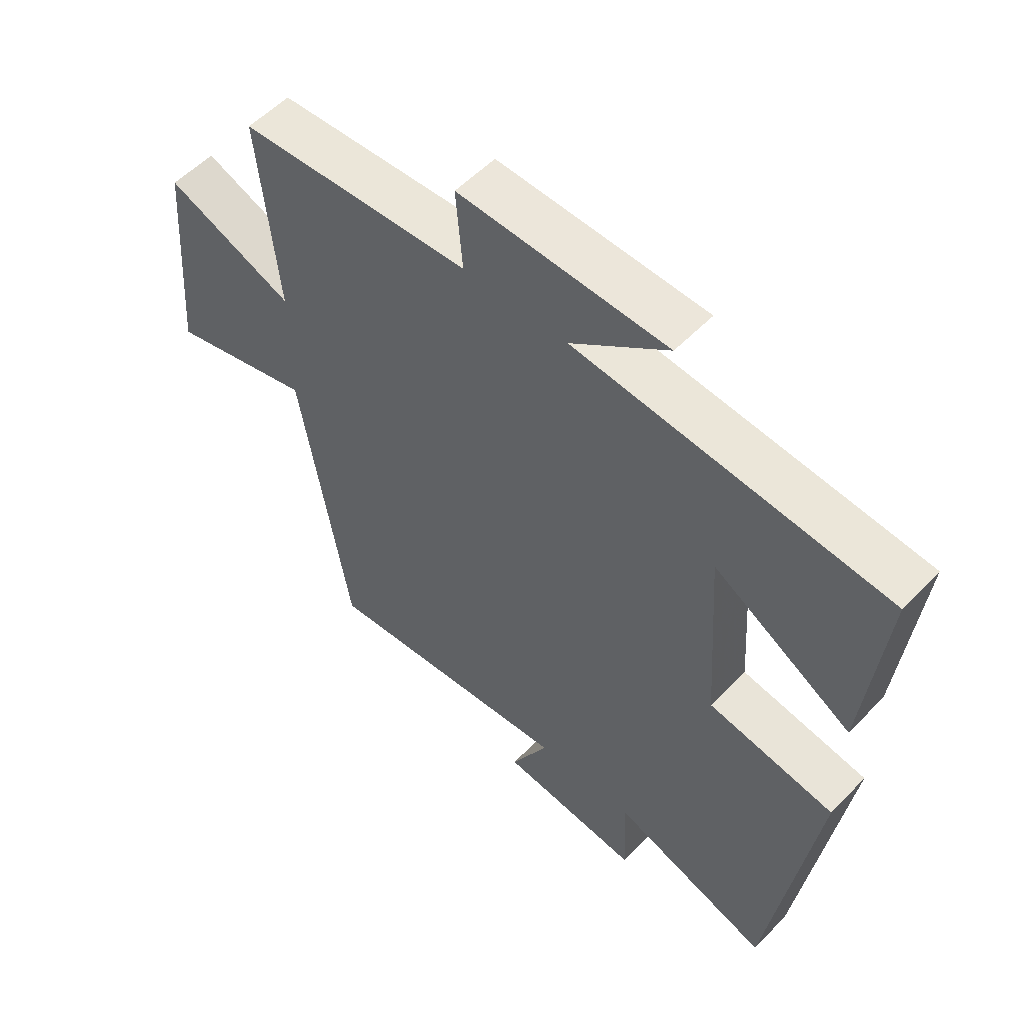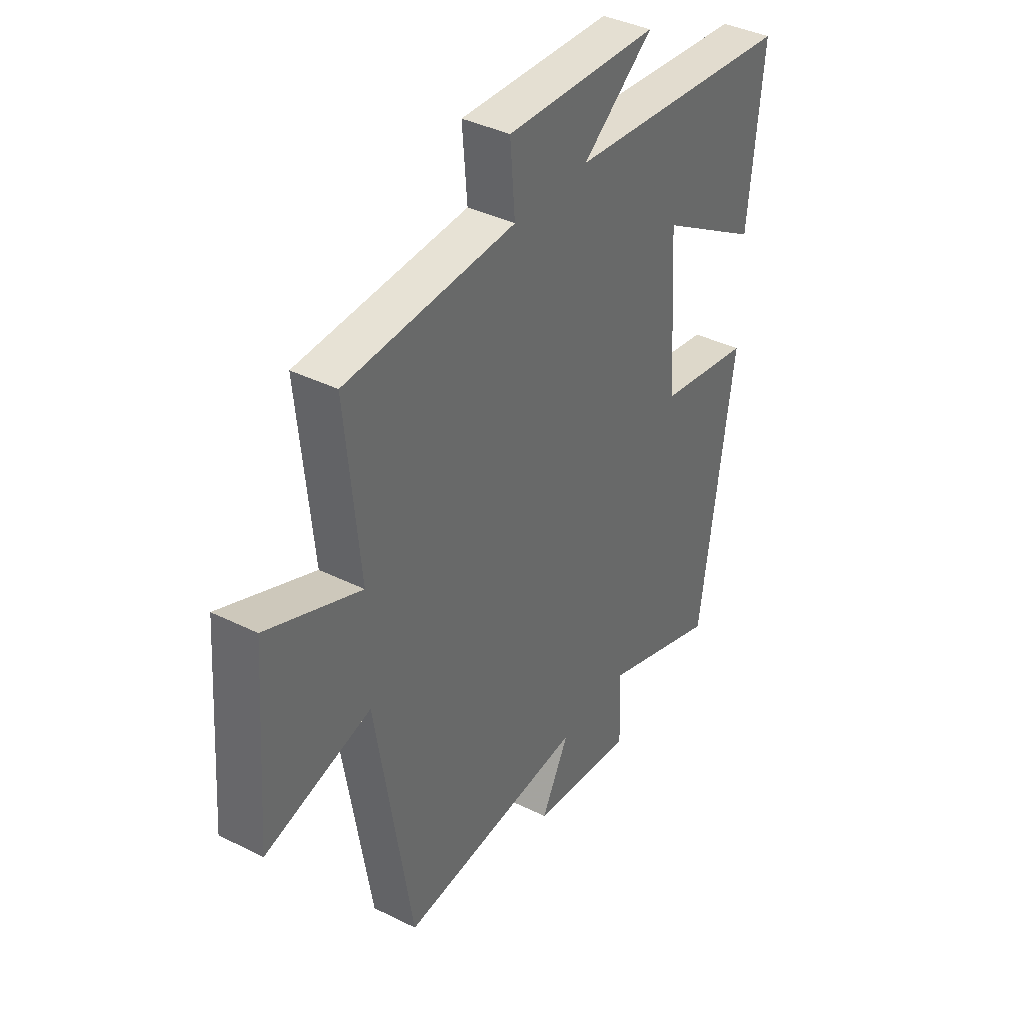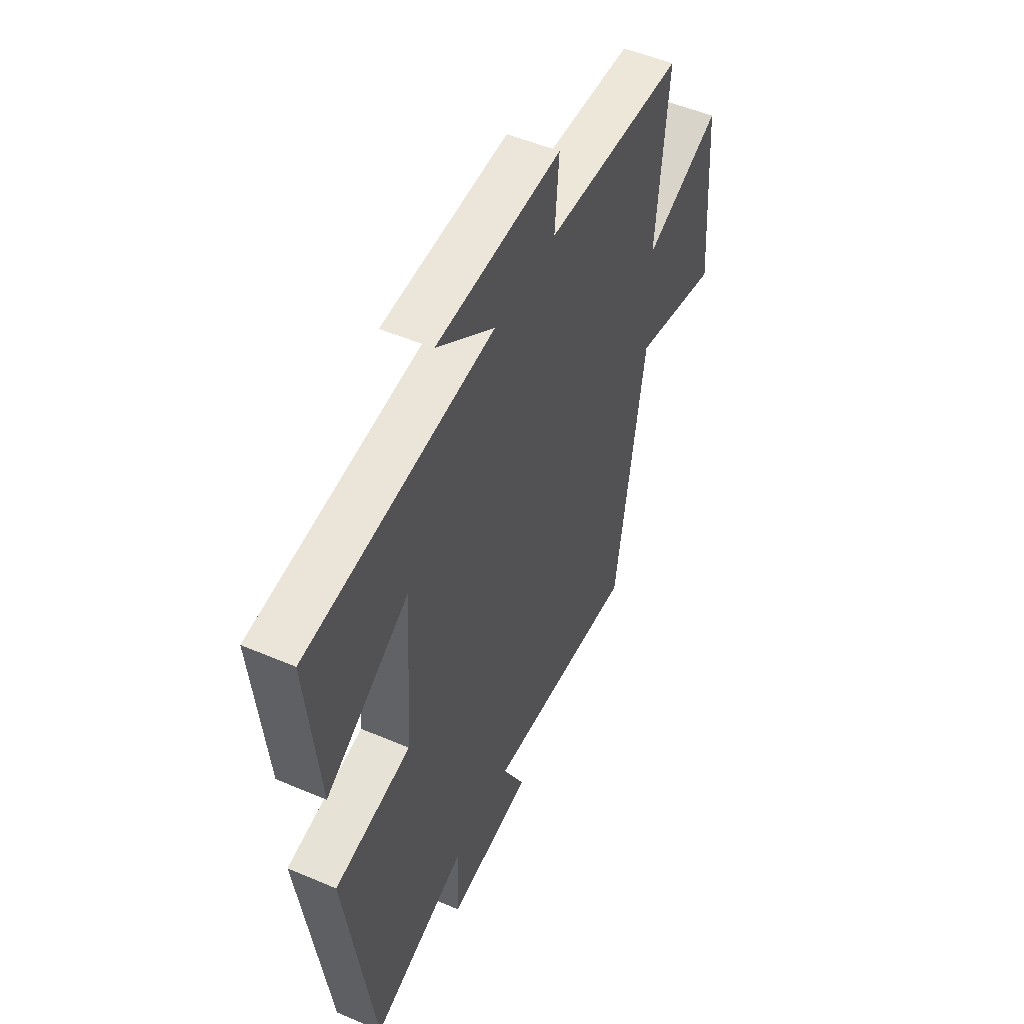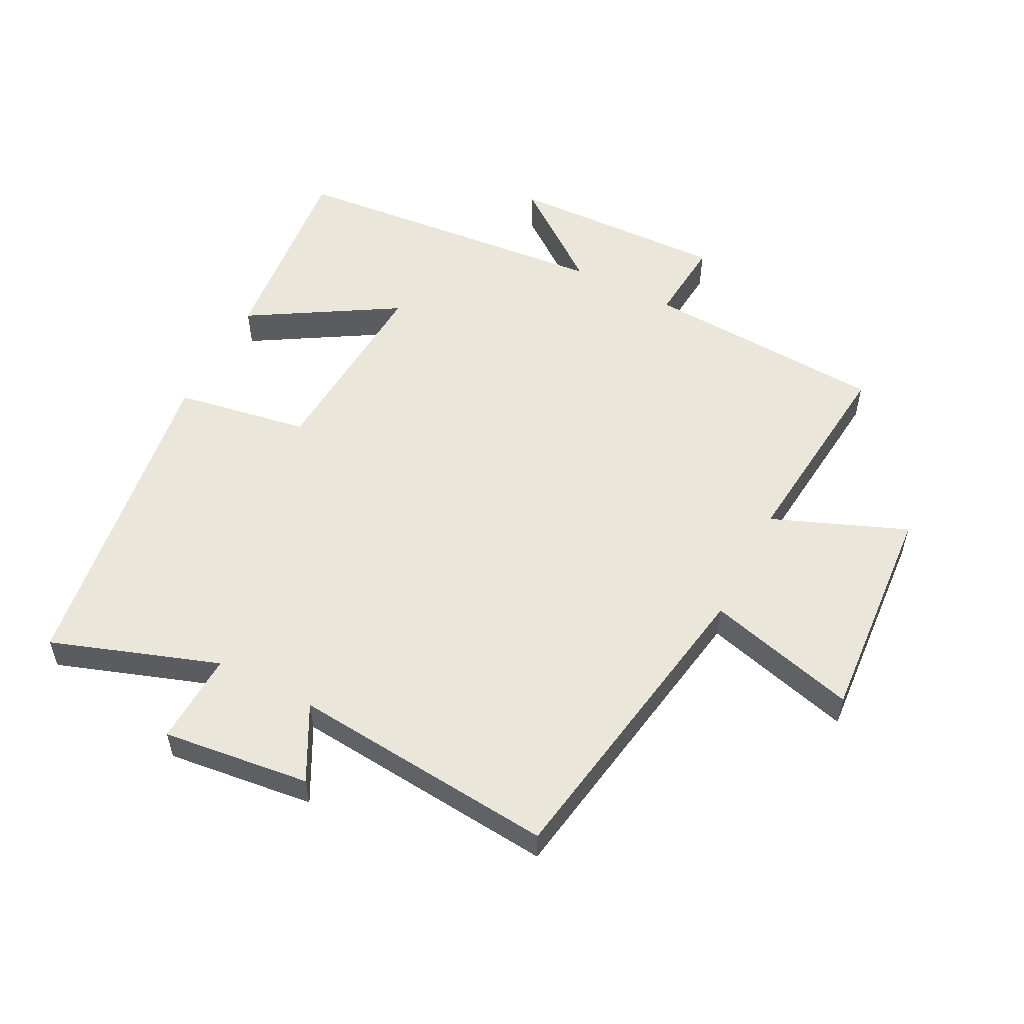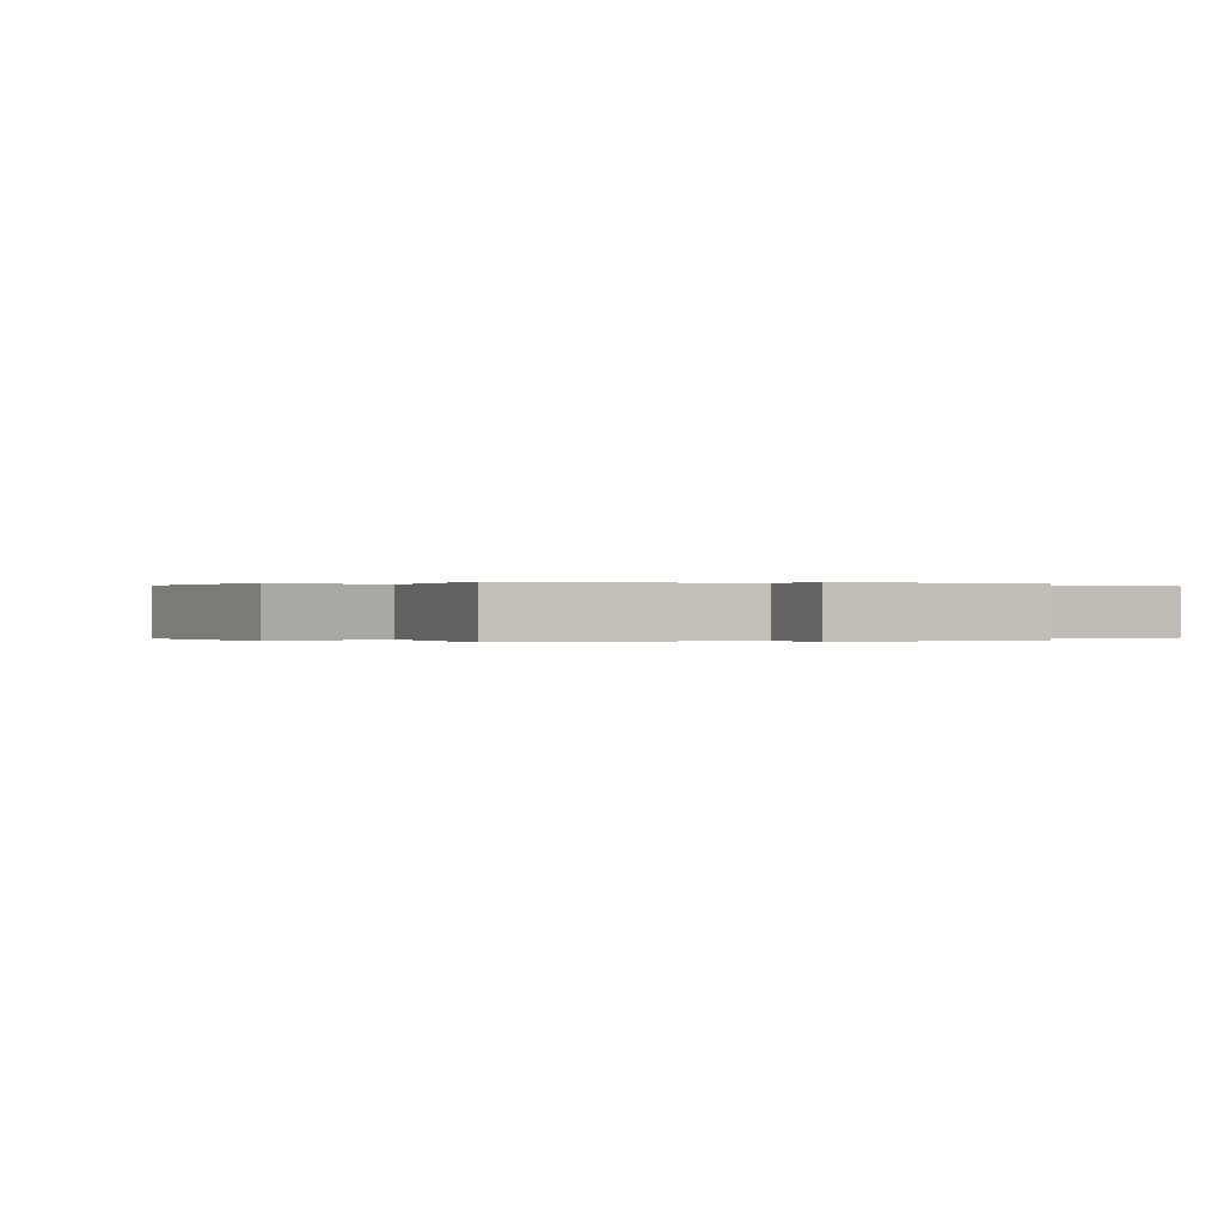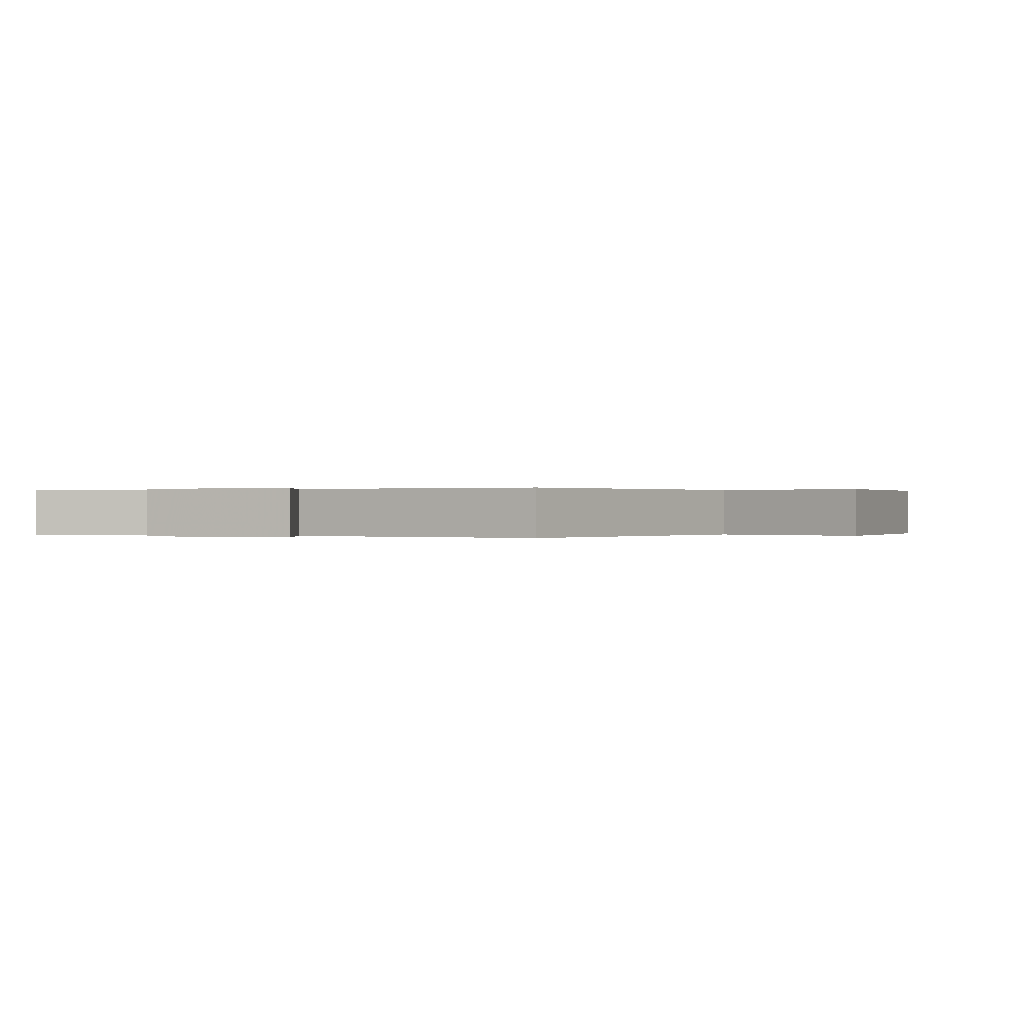
<metadata>
{"format":"obj","ext":"obj","renderer":"f3d","projection":"perspective","resolution":1024,"background":"white","views":[{"elev":54.9,"azim":42.8,"up":"+Z"},{"elev":38.6,"azim":-57.9,"up":"+Z"},{"elev":51.0,"azim":115.0,"up":"+Z"},{"elev":54.9,"azim":-152.7,"up":"+Y"},{"elev":-0.0,"azim":-27.8,"up":"+Y"},{"elev":0.1,"azim":-152.3,"up":"+Y"}]}
</metadata>
<code>
v -0.532 0.07 0.479
v -0.151 0.07 0.5
v -0.162 0.07 0.632
v 0.18 0.07 0.62
v 0.021 0.07 0.5
v 0.533 0.07 0.452
v 0.5 0.07 0.135
v 0.271 0.07 0.273
v 0.291 0.07 -0.037
v 0.5 0.07 -0.073
v 0.424 0.07 -0.591
v 0.162 0.07 -0.5
v 0.168 0.07 -0.646
v -0.064 0.07 -0.618
v -0.002 0.07 -0.5
v -0.419 0.07 -0.538
v -0.5 0.07 -0.047
v -0.737 0.07 -0.11
v -0.711 0.07 0.24
v -0.5 0.07 0.155
v -0.532 0 0.479
v -0.151 0 0.5
v -0.162 0 0.632
v 0.18 0 0.62
v 0.021 0 0.5
v 0.533 0 0.452
v 0.5 0 0.135
v 0.271 0 0.273
v 0.291 0 -0.037
v 0.5 0 -0.073
v 0.424 0 -0.591
v 0.162 0 -0.5
v 0.168 0 -0.646
v -0.064 0 -0.618
v -0.002 0 -0.5
v -0.419 0 -0.538
v -0.5 0 -0.047
v -0.737 0 -0.11
v -0.711 0 0.24
v -0.5 0 0.155
f 17 18 19 20
f 15 16 17 20
f 15 20 1 2
f 12 13 14 15
f 12 15 2 3
f 9 10 11 12
f 8 9 12 3
f 5 6 7 8
f 5 8 3
f 3 4 5
f 40 39 38 37
f 40 37 36 35
f 22 21 40 35
f 35 34 33 32
f 23 22 35 32
f 32 31 30 29
f 23 32 29 28
f 28 27 26 25
f 23 28 25
f 25 24 23
f 1 21 22 2
f 2 22 23 3
f 3 23 24 4
f 4 24 25 5
f 5 25 26 6
f 6 26 27 7
f 7 27 28 8
f 8 28 29 9
f 9 29 30 10
f 10 30 31 11
f 11 31 32 12
f 12 32 33 13
f 13 33 34 14
f 14 34 35 15
f 15 35 36 16
f 16 36 37 17
f 17 37 38 18
f 18 38 39 19
f 19 39 40 20
f 20 40 21 1

</code>
